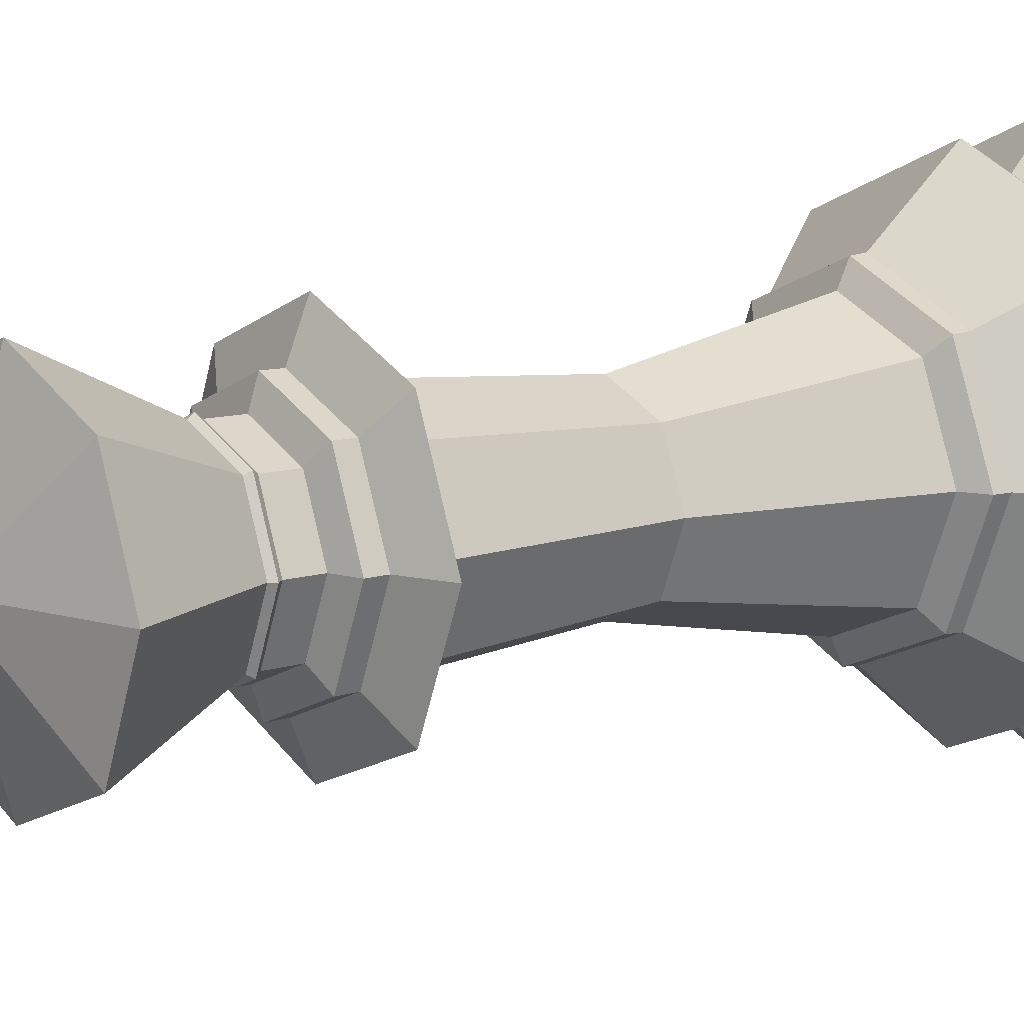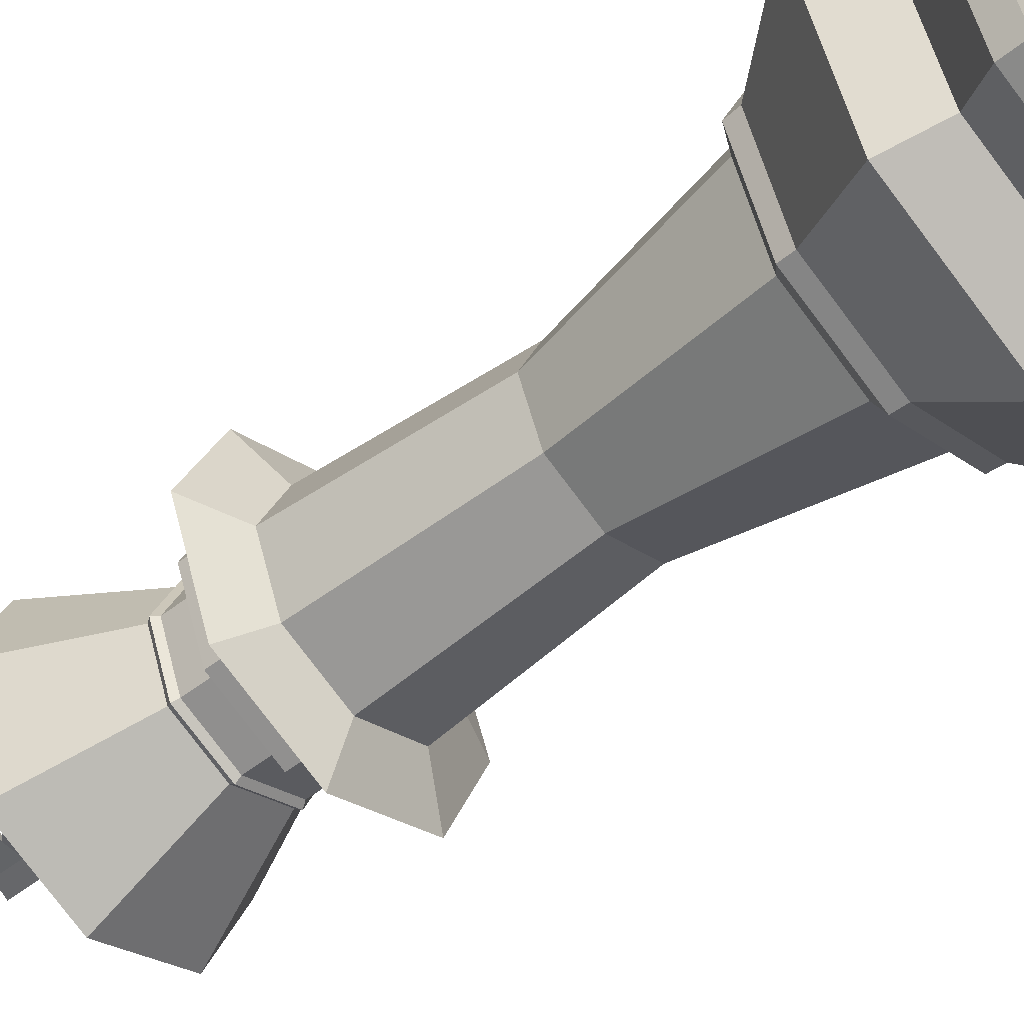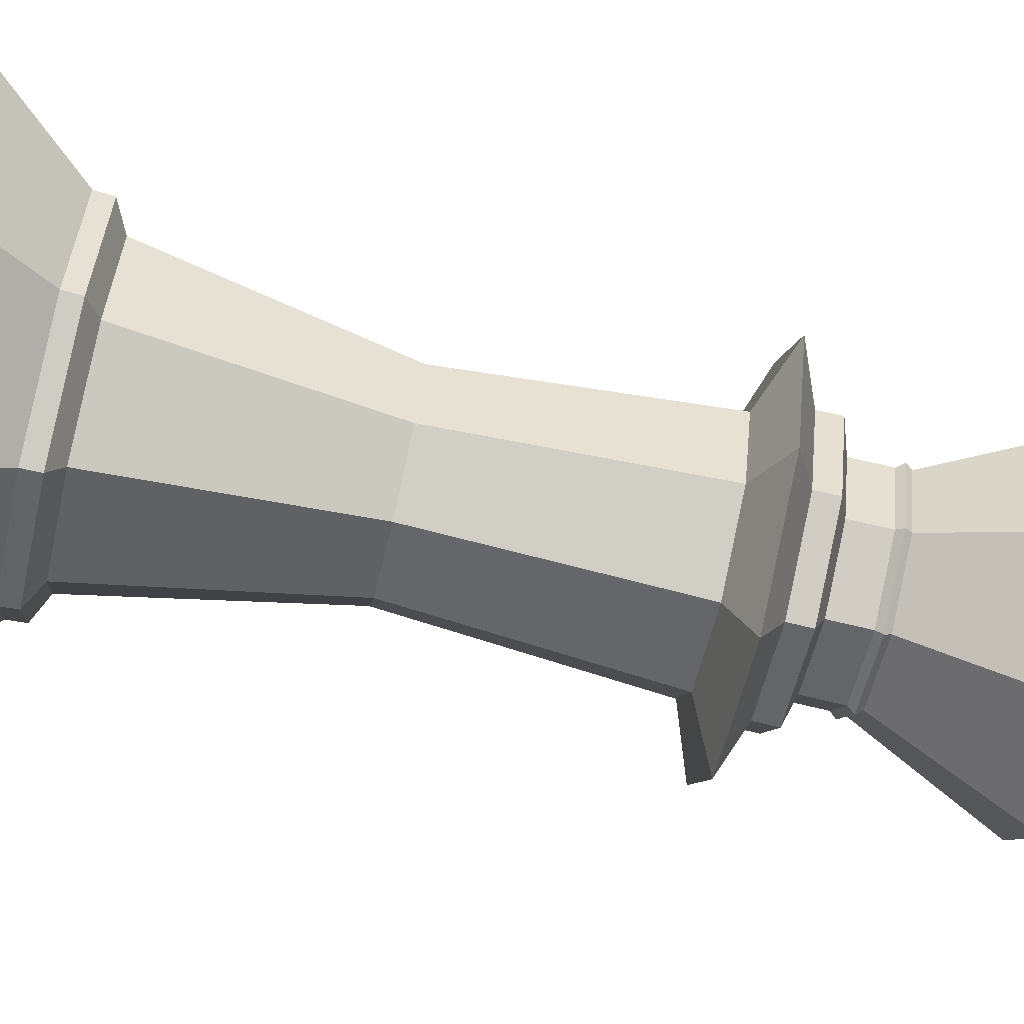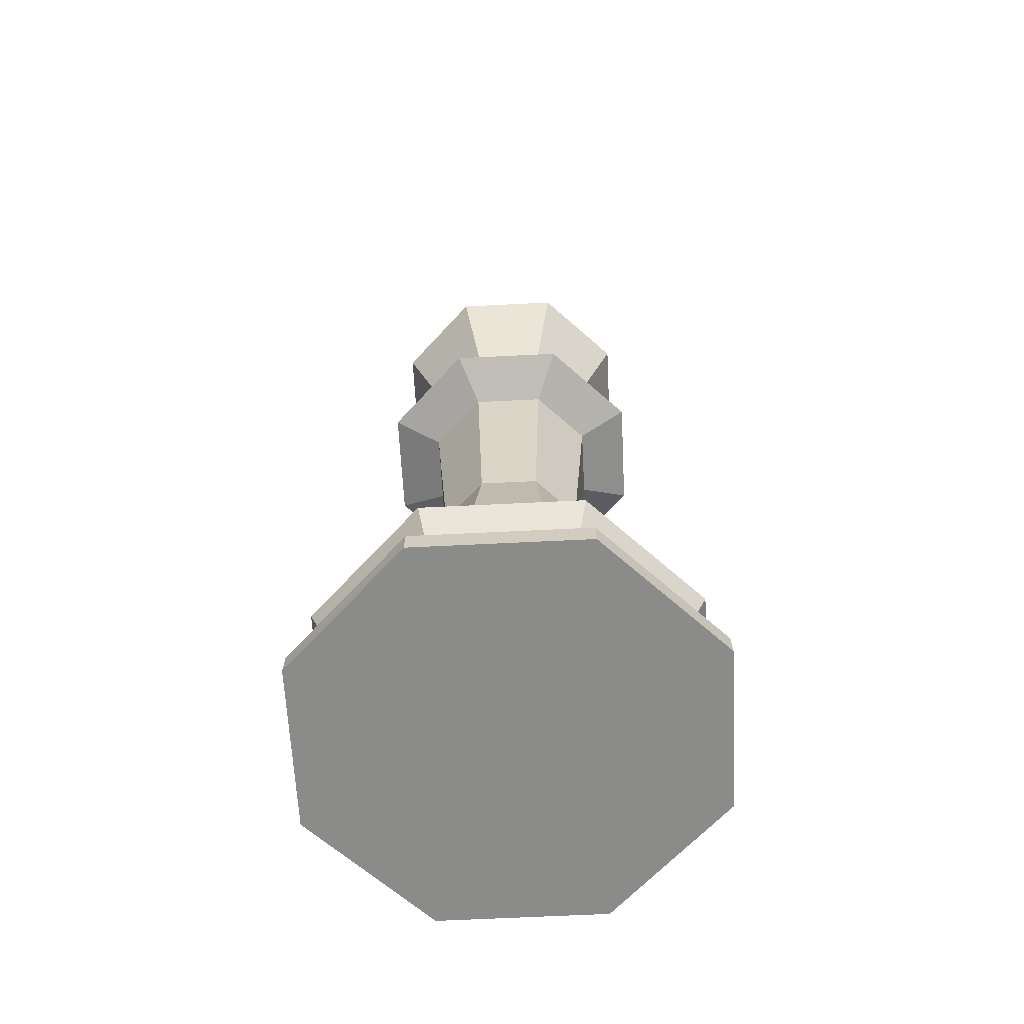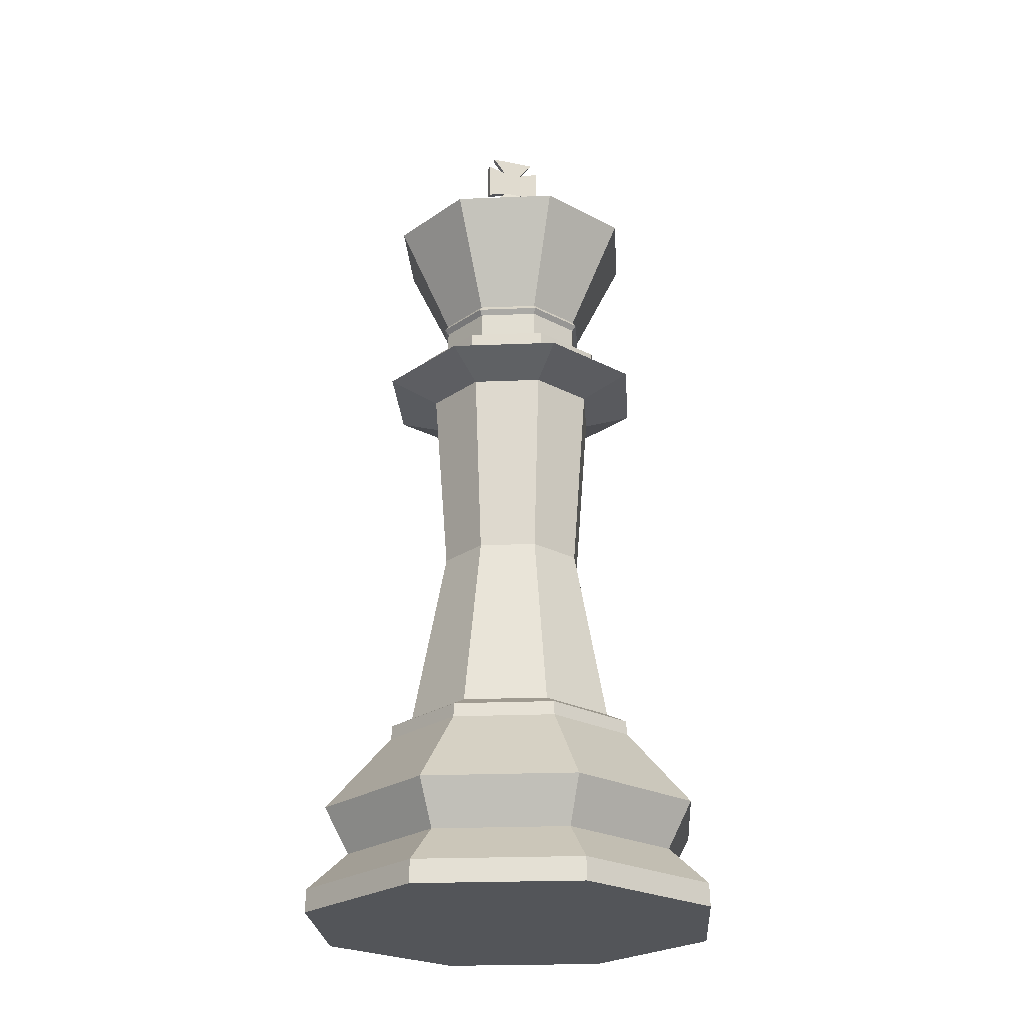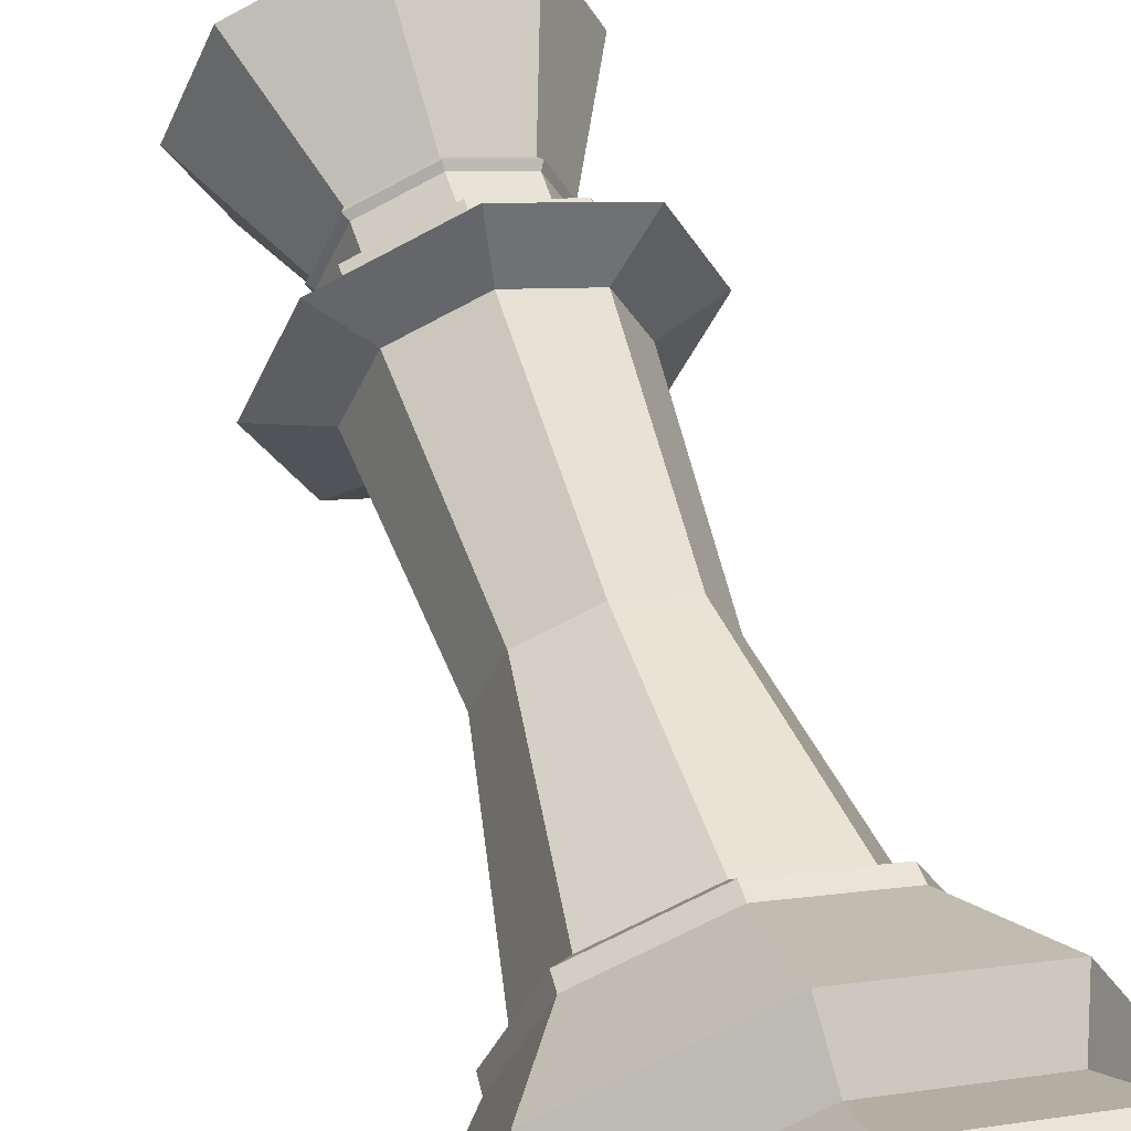
<metadata>
{"format":"obj","ext":"obj","renderer":"f3d","projection":"perspective","resolution":1024,"background":"white","views":[{"elev":11.1,"azim":-127.0,"up":"+Z"},{"elev":-51.1,"azim":-49.2,"up":"+Z"},{"elev":-74.1,"azim":76.9,"up":"+Z"},{"elev":-63.7,"azim":-154.6,"up":"+Y"},{"elev":-24.1,"azim":-18.7,"up":"+Y"},{"elev":59.1,"azim":-17.9,"up":"+Z"}]}
</metadata>
<code>
o WhiteKing
v -0.5672 6.739 0.5672
v -1.591 0 1.591
v -0.8138 2.195 0.8138
v -0.9692 2.086 0.9692
v -0.9768 1.94 0.9768
v -1.585 0.241 1.585
v -1.47 1.119 1.47
v -1.284 0.6428 1.284
v -0.667 6.095 0.667
v -0.5563 4.109 0.5563
v -1.048 6.297 1.048
v -0.7388 6.477 0.7388
v -0.7407 6.659 0.7407
v -0.5686 7.044 0.5686
v -0.6012 7.098 0.6012
v -0.5739 7.148 0.5739
v -0.9817 8.321 0.9817
v -0.1908 8.655 0.1908
v -0.242 8.798 0.242
v -0.1 9.01 0.025
v -0.1032 8.958 0.1257
v -0.1019 9.01 0.1019
v -0.2344 9.021 0.05861
v -0.1 9.186 0.025
v -0.1 9.48 0.025
v -0.24 9.663 0.025
v -0.3051 9.121 0.03052
v -0.3051 9.545 0.03052
v 0 6.739 0.8022
v 0.5672 6.739 0.5672
v 0 6.659 1.048
v 0 6.477 1.045
v 0 6.297 1.481
v 0 0 2.25
v 0 2.195 1.151
v 1.591 0 1.591
v 0.8138 2.195 0.8138
v 0 2.086 1.371
v 0 1.94 1.381
v 0.9692 2.086 0.9692
v 0.9768 1.94 0.9768
v 0 0.241 2.242
v 1.585 0.241 1.585
v 0 1.119 2.08
v 1.47 1.119 1.47
v 0 0.6428 1.816
v 1.284 0.6428 1.284
v 0 6.095 0.9432
v 0 4.109 0.7867
v 0.667 6.095 0.667
v 0.5563 4.109 0.5563
v 1.048 6.297 1.048
v 0.7388 6.477 0.7388
v 0.7407 6.659 0.7407
v 0.5686 7.044 0.5686
v 0.6012 7.098 0.6012
v 0.5739 7.148 0.5739
v 0 7.044 0.8041
v 0 7.098 0.8502
v 0 7.148 0.8116
v 0.9817 8.321 0.9817
v 0 8.321 1.388
v 0.1908 8.655 0.1908
v 0 8.655 0.2699
v 0.242 8.798 0.242
v 0 8.798 0.3423
v 0.1 9.01 0.025
v 0 9.01 0.1441
v 0.1032 8.958 0.1257
v 0 8.958 0.1685
v 0.1019 9.01 0.1019
v 0 9.01 0.025
v 0 9.021 0.05861
v 0.2344 9.021 0.05861
v 0 9.186 0.025
v 0.1 9.186 0.025
v 0 9.48 0.025
v 0.1 9.48 0.025
v 0 9.663 0.025
v 0.24 9.663 0.025
v 0.3051 9.121 0.03052
v 0.3051 9.545 0.03052
v -0.5672 6.739 -0.5672
v -0.8022 6.739 0
v -1.591 0 -1.591
v -0.8138 2.195 -0.8138
v -2.25 0 0
v -1.151 2.195 0
v -0.9692 2.086 -0.9692
v -0.9768 1.94 -0.9768
v -1.371 2.086 0
v -1.381 1.94 0
v -1.585 0.241 -1.585
v -2.242 0.241 0
v -1.47 1.119 -1.47
v -2.08 1.119 0
v -1.284 0.6428 -1.284
v -1.816 0.6428 0
v -0.7867 4.109 0
v -0.9432 6.095 0
v -0.667 6.095 -0.667
v -0.5563 4.109 -0.5563
v -1.048 6.297 -1.048
v -0.7388 6.477 -0.7388
v -0.7407 6.659 -0.7407
v -1.481 6.297 0
v -1.045 6.477 0
v -1.048 6.659 0
v -0.8041 7.044 0
v -0.8502 7.098 0
v -0.8116 7.148 0
v -0.5686 7.044 -0.5686
v -0.6012 7.098 -0.6012
v -0.5739 7.148 -0.5739
v -0.9817 8.321 -0.9817
v -1.388 8.321 0
v -0.2699 8.655 0
v -0.1908 8.655 -0.1908
v -0.3423 8.798 0
v -0.242 8.798 -0.242
v -0.1 9.01 -0.025
v -0.1441 9.01 0
v -0.146 8.958 0
v -0.1032 8.958 -0.1257
v -0.1019 9.01 -0.1019
v -0.1 9.01 0
v -0.2344 9.021 0
v -0.2344 9.021 -0.05861
v -0.1 9.186 0
v -0.1 9.186 -0.025
v -0.1 9.48 0
v -0.1 9.48 -0.025
v -0.24 9.663 0
v -0.24 9.663 -0.025
v -0.3051 9.121 -0.03052
v -0.3051 9.121 0
v -0.3051 9.545 -0.03052
v -0.3051 9.545 0
v 0 6.739 -0.8022
v 0.5672 6.739 -0.5672
v 0 6.659 -1.048
v 0.8022 6.739 0
v 0 6.477 -1.045
v 0 6.297 -1.481
v 0 0 -2.25
v 0 2.195 -1.151
v 1.591 0 -1.591
v 0.8138 2.195 -0.8138
v 2.25 0 0
v 1.151 2.195 0
v 0 2.086 -1.371
v 0 1.94 -1.381
v 0.9692 2.086 -0.9692
v 0.9768 1.94 -0.9768
v 1.371 2.086 0
v 1.381 1.94 0
v 0 0.241 -2.242
v 1.585 0.241 -1.585
v 2.242 0.241 0
v 0 1.119 -2.08
v 1.47 1.119 -1.47
v 2.08 1.119 0
v 0 0.6428 -1.816
v 1.284 0.6428 -1.284
v 1.816 0.6428 0
v 0.7867 4.109 0
v 0.9432 6.095 0
v 0 6.095 -0.9432
v 0 4.109 -0.7867
v 0.667 6.095 -0.667
v 0.5563 4.109 -0.5563
v 1.048 6.297 -1.048
v 0.7388 6.477 -0.7388
v 0.7407 6.659 -0.7407
v 1.481 6.297 0
v 1.045 6.477 0
v 1.048 6.659 0
v 0.8041 7.044 0
v 0.8502 7.098 0
v 0.8116 7.148 0
v 0.5686 7.044 -0.5686
v 0.6012 7.098 -0.6012
v 0.5739 7.148 -0.5739
v 0 7.044 -0.8041
v 0 7.098 -0.8502
v 0 7.148 -0.8116
v 0.9817 8.321 -0.9817
v 1.388 8.321 0
v 0 8.321 -1.388
v 0.2699 8.655 0
v 0.1908 8.655 -0.1908
v 0 8.655 -0.2699
v 0.3423 8.798 0
v 0.242 8.798 -0.242
v 0 8.798 -0.3423
v 0.1 9.01 -0.025
v 0 9.01 -0.1441
v 0.1441 9.01 0
v 0.146 8.958 0
v 0 0 0
v 0.1032 8.958 -0.1257
v 0 8.958 -0.1685
v 0 9.01 0
v 0.1019 9.01 -0.1019
v 0 9.01 0
v 0.1 9.01 0
v 0 9.01 -0.025
v 0 9.021 -0.05861
v 0 9.021 0
v 0.2344 9.021 0
v 0.2344 9.021 -0.05861
v 0 9.186 -0.025
v 0 9.186 0
v 0.1 9.186 0
v 0.1 9.186 -0.025
v 0 9.48 -0.025
v 0 9.48 0
v 0.1 9.48 0
v 0.1 9.48 -0.025
v 0 9.663 -0.025
v 0 9.663 0
v 0.24 9.663 0
v 0.24 9.663 -0.025
v 0.3051 9.121 -0.03052
v 0.3051 9.121 0
v 0.3051 9.545 -0.03052
v 0.3051 9.545 0
f 106 100 9 11
f 14 15 110 109
f 15 16 111 110
f 1 14 109 84
f 46 44 7 8
f 5 7 44 39
f 98 94 6 8
f 11 9 48 33
f 8 7 96 98
f 39 38 4 5
f 38 35 3 4
f 34 42 6 2
f 5 4 91 92
f 4 3 88 91
f 2 6 94 87
f 8 6 42 46
f 92 96 7 5
f 99 10 9 100
f 3 10 99 88
f 10 49 48 9
f 35 49 10 3
f 1 13 31 29
f 13 12 32 31
f 12 11 33 32
f 84 108 13 1
f 108 107 12 13
f 107 106 11 12
f 29 58 14 1
f 59 60 16 15
f 58 59 15 14
f 111 16 17 116
f 16 60 62 17
f 17 62 64 18
f 116 17 18 117
f 117 18 19 119
f 18 64 66 19
f 123 21 22 122
f 21 70 68 22
f 19 66 70 21
f 119 19 21 123
f 200 34 2 87
f 72 205 209 73
f 20 126 122 22
f 72 20 22 68
f 205 72 68 203
f 126 205 203 122
f 209 127 129 213
f 20 72 73 23
f 205 126 127 209
f 126 20 23 127
f 129 24 27 136
f 127 23 24 129
f 73 209 213 75
f 23 73 75 24
f 25 77 79 26
f 75 213 217 77
f 24 75 77 25
f 213 129 131 217
f 133 26 79 221
f 217 131 133 221
f 131 25 26 133
f 77 217 221 79
f 136 27 28 138
f 131 129 136 138
f 24 25 28 27
f 25 131 138 28
f 175 52 50 167
f 55 178 179 56
f 56 179 180 57
f 30 142 178 55
f 46 47 45 44
f 41 39 44 45
f 165 47 43 159
f 52 33 48 50
f 47 165 162 45
f 39 41 40 38
f 38 40 37 35
f 34 36 43 42
f 41 156 155 40
f 40 155 150 37
f 36 149 159 43
f 47 46 42 43
f 156 41 45 162
f 166 167 50 51
f 37 150 166 51
f 51 50 48 49
f 35 37 51 49
f 30 29 31 54
f 54 31 32 53
f 53 32 33 52
f 142 30 54 177
f 177 54 53 176
f 176 53 52 175
f 29 30 55 58
f 59 56 57 60
f 58 55 56 59
f 180 188 61 57
f 57 61 62 60
f 61 63 64 62
f 188 190 63 61
f 190 193 65 63
f 63 65 66 64
f 199 198 71 69
f 69 71 68 70
f 65 69 70 66
f 193 199 69 65
f 200 149 36 34
f 67 71 198 206
f 72 68 71 67
f 206 198 203 205
f 209 213 214 210
f 67 74 73 72
f 205 209 210 206
f 206 210 74 67
f 214 225 81 76
f 210 214 76 74
f 74 76 75 73
f 78 80 79 77
f 76 78 77 75
f 213 217 218 214
f 222 221 79 80
f 217 221 222 218
f 218 222 80 78
f 225 227 82 81
f 218 227 225 214
f 76 81 82 78
f 78 82 227 218
f 106 103 101 100
f 112 109 110 113
f 113 110 111 114
f 83 84 109 112
f 163 97 95 160
f 90 152 160 95
f 98 97 93 94
f 103 144 168 101
f 97 98 96 95
f 152 90 89 151
f 151 89 86 146
f 145 85 93 157
f 90 92 91 89
f 89 91 88 86
f 85 87 94 93
f 97 163 157 93
f 92 90 95 96
f 99 100 101 102
f 86 88 99 102
f 102 101 168 169
f 146 86 102 169
f 83 139 141 105
f 105 141 143 104
f 104 143 144 103
f 84 83 105 108
f 108 105 104 107
f 107 104 103 106
f 139 83 112 184
f 185 113 114 186
f 184 112 113 185
f 111 116 115 114
f 114 115 189 186
f 115 118 192 189
f 116 117 118 115
f 117 119 120 118
f 118 120 195 192
f 123 122 125 124
f 124 125 197 202
f 120 124 202 195
f 119 123 124 120
f 200 87 85 145
f 207 208 209 205
f 121 125 122 126
f 207 197 125 121
f 205 203 197 207
f 121 128 208 207
f 126 127 128 121
f 129 136 135 130
f 127 129 130 128
f 208 212 213 209
f 128 130 212 208
f 132 134 220 216
f 212 216 217 213
f 130 132 216 212
f 133 221 220 134
f 131 133 134 132
f 216 220 221 217
f 136 138 137 135
f 130 135 137 132
f 132 137 138 131
f 175 167 170 172
f 181 182 179 178
f 182 183 180 179
f 140 181 178 142
f 163 160 161 164
f 154 161 160 152
f 165 159 158 164
f 172 170 168 144
f 164 161 162 165
f 152 151 153 154
f 151 146 148 153
f 145 157 158 147
f 154 153 155 156
f 153 148 150 155
f 147 158 159 149
f 164 158 157 163
f 156 162 161 154
f 166 171 170 167
f 148 171 166 150
f 171 169 168 170
f 146 169 171 148
f 140 174 141 139
f 174 173 143 141
f 173 172 144 143
f 142 177 174 140
f 177 176 173 174
f 176 175 172 173
f 139 184 181 140
f 185 186 183 182
f 184 185 182 181
f 180 183 187 188
f 183 186 189 187
f 187 189 192 191
f 188 187 191 190
f 190 191 194 193
f 191 192 195 194
f 199 201 204 198
f 201 202 197 204
f 194 195 202 201
f 193 194 201 199
f 200 145 147 149
f 196 206 198 204
f 207 196 204 197
f 196 207 208 211
f 206 196 211 210
f 214 215 224 225
f 210 211 215 214
f 211 208 212 215
f 219 216 220 223
f 215 212 216 219
f 222 223 220 221
f 218 219 223 222
f 225 224 226 227
f 215 219 226 224
f 219 218 227 226

</code>
